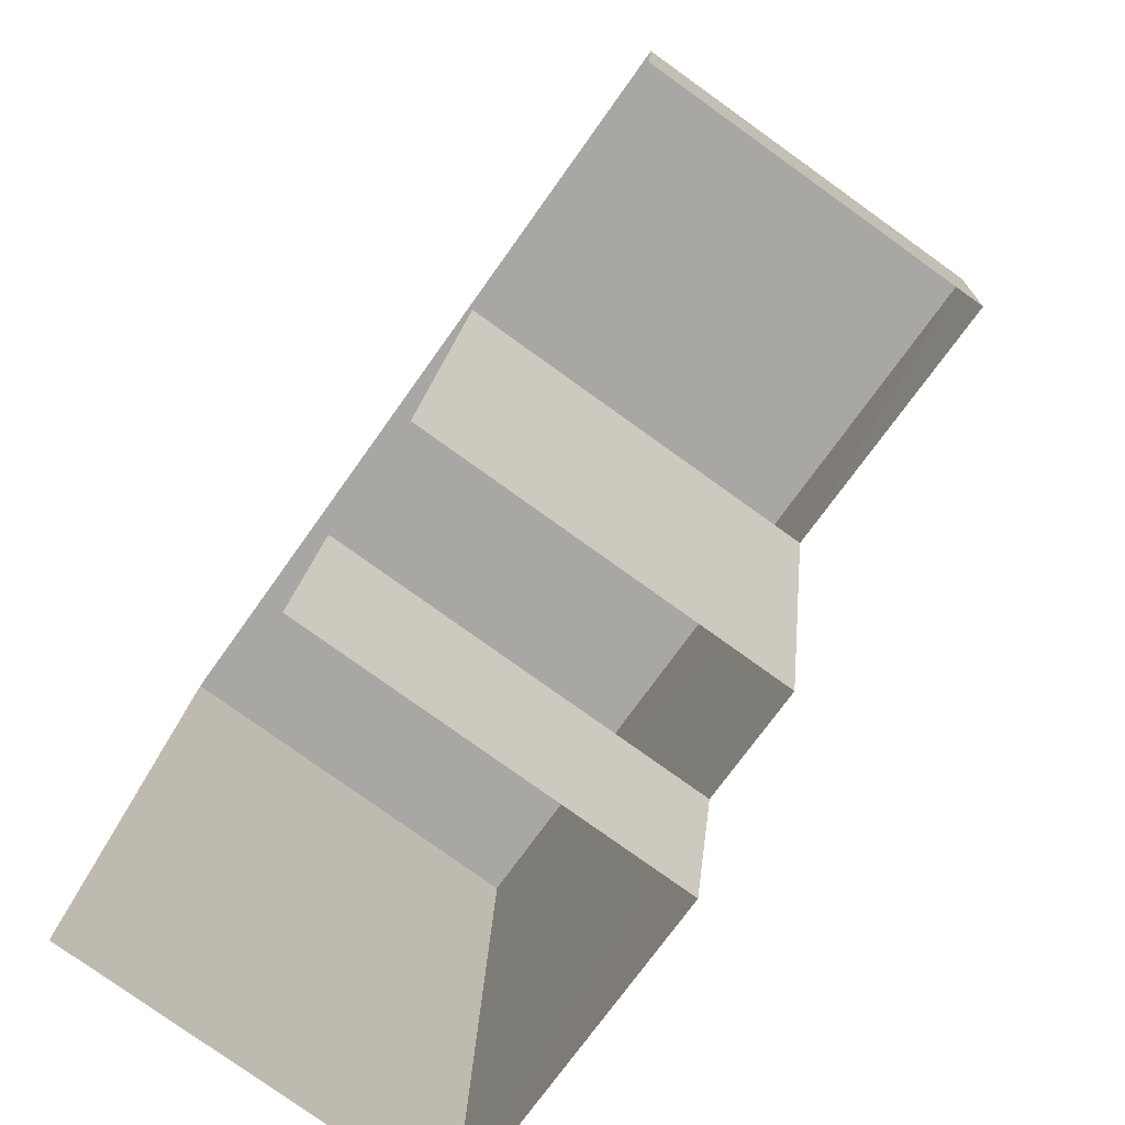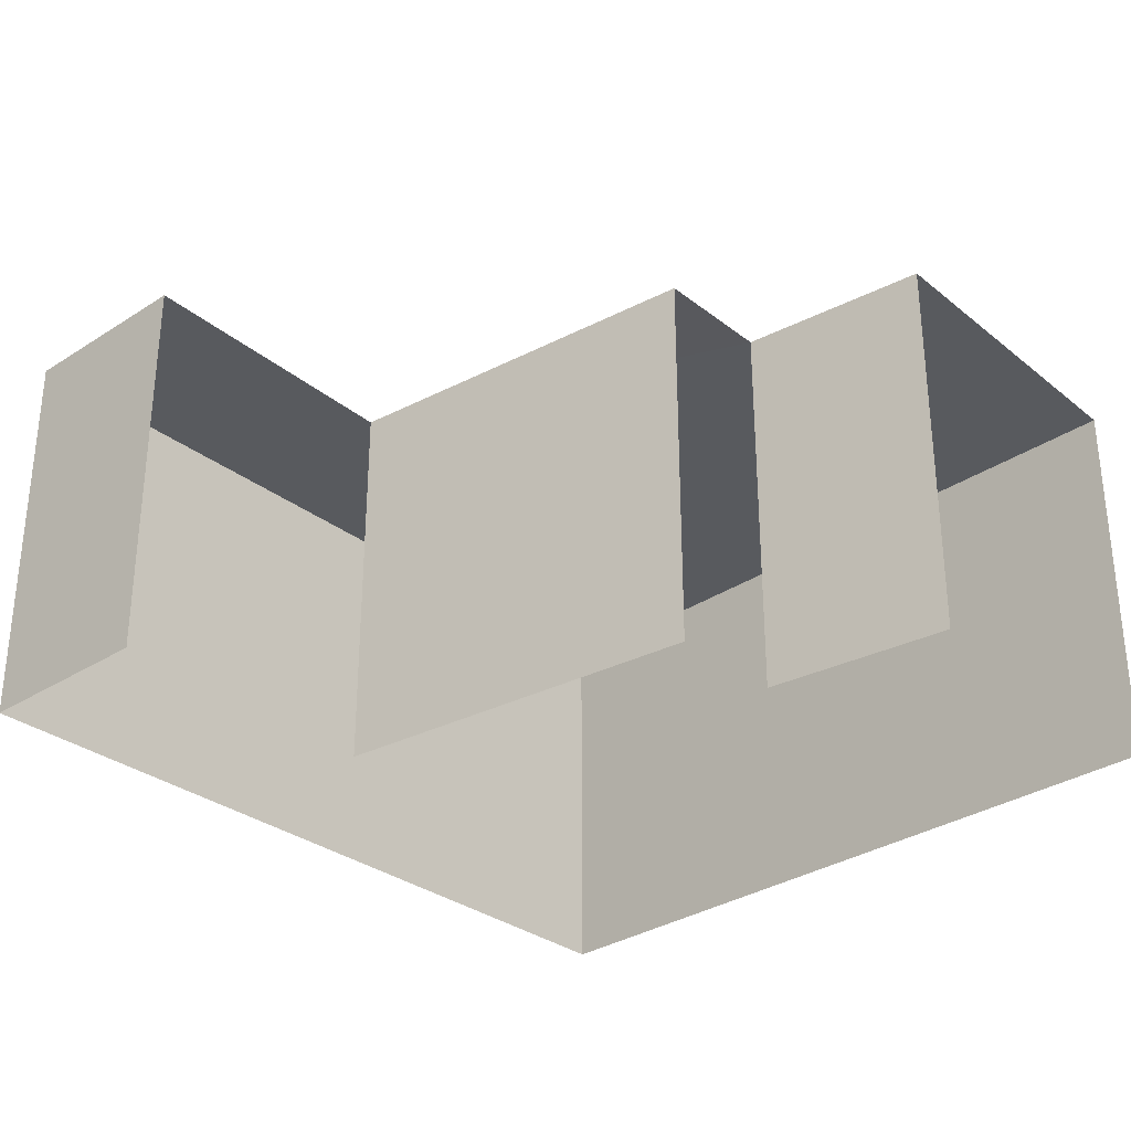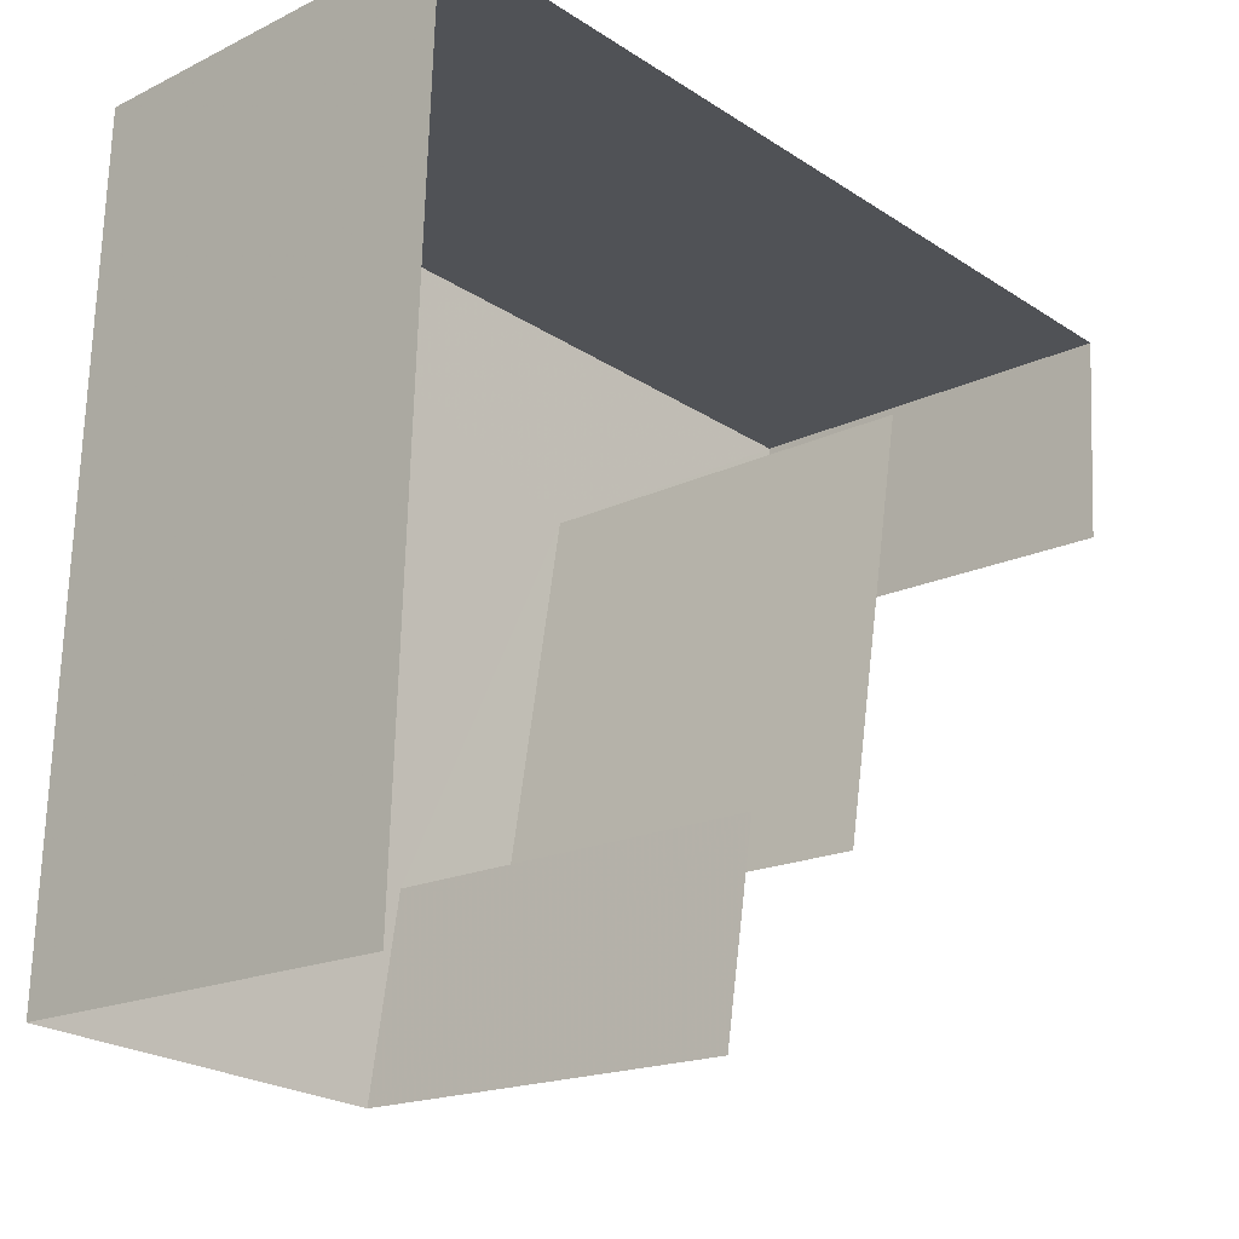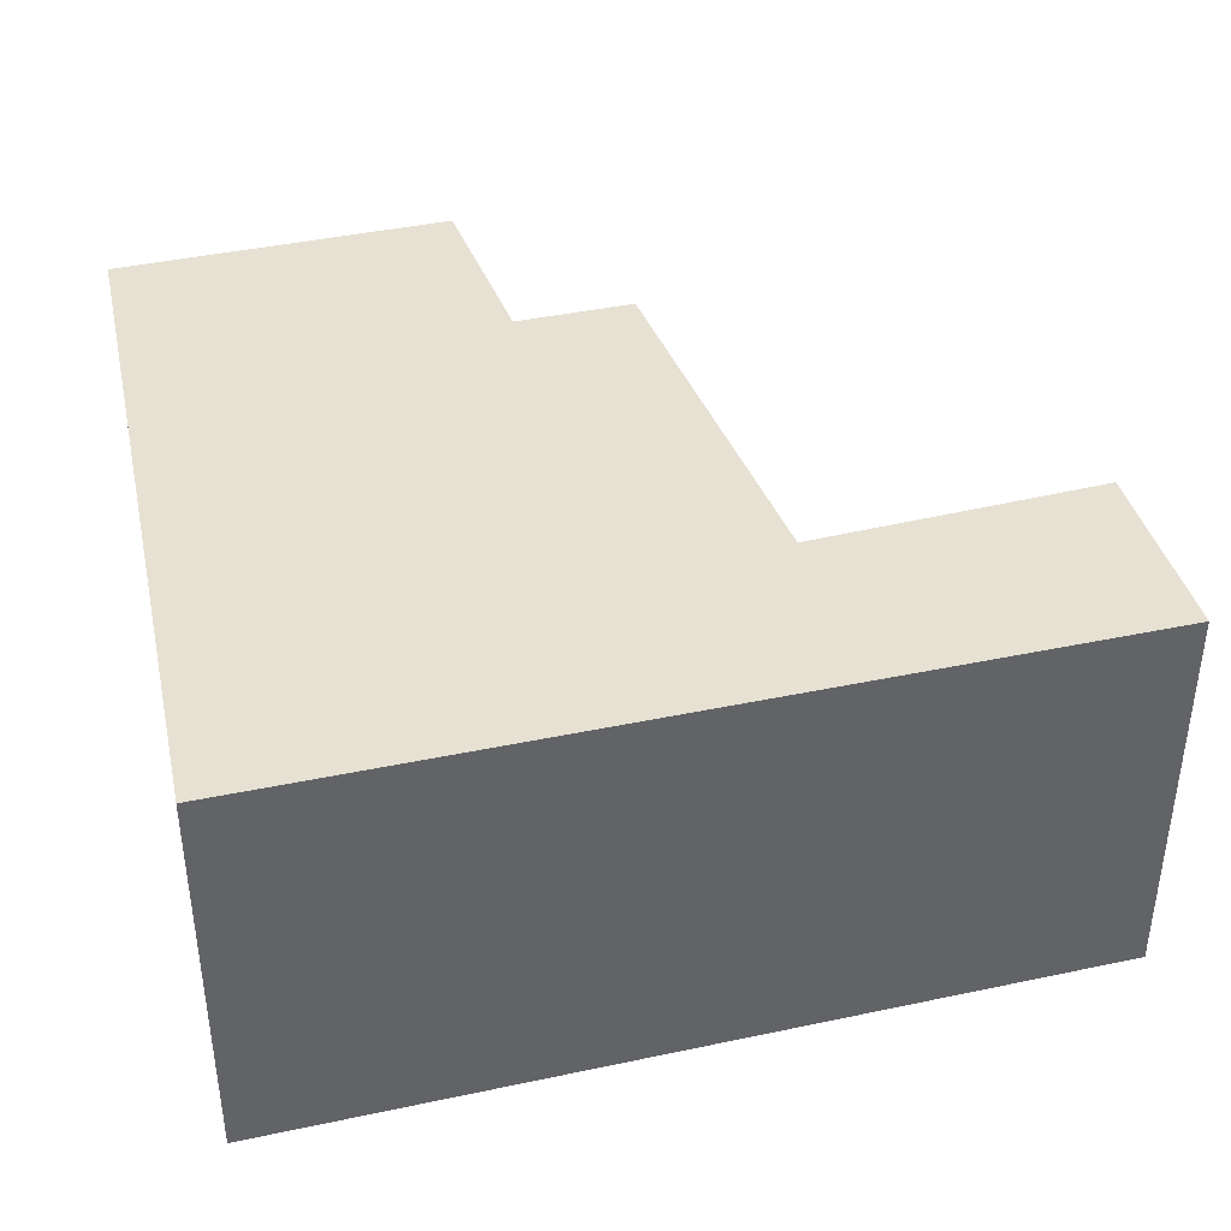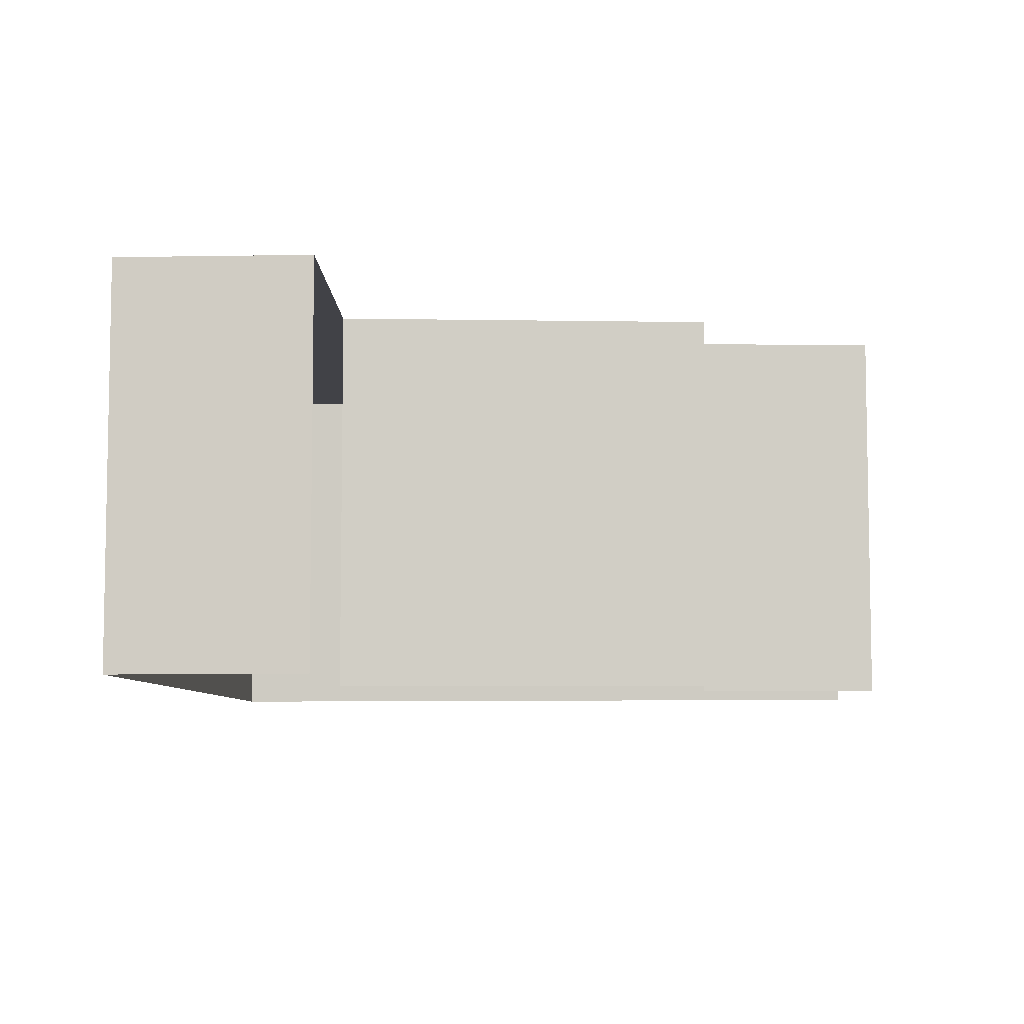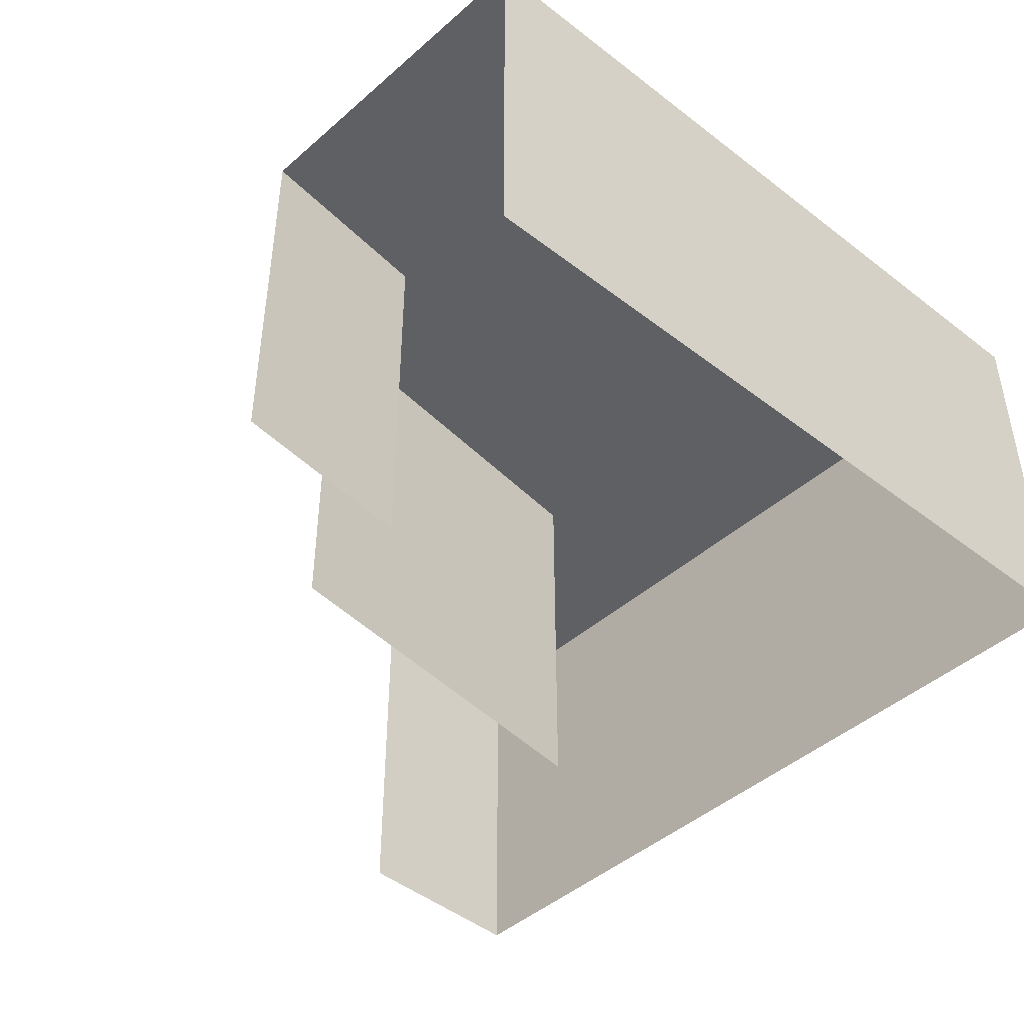
<metadata>
{"format":"obj","ext":"obj","renderer":"f3d","projection":"perspective","resolution":1024,"background":"white","views":[{"elev":-79.2,"azim":-125.5,"up":"+Y"},{"elev":-30.6,"azim":-43.3,"up":"+Z"},{"elev":-17.6,"azim":133.4,"up":"+Y"},{"elev":39.5,"azim":170.1,"up":"+Z"},{"elev":-6.8,"azim":-82.5,"up":"+Z"},{"elev":-44.7,"azim":50.7,"up":"+Z"}]}
</metadata>
<code>
v -2.194e+05 -1.241e+05 14.57
v -2.194e+05 -1.241e+05 14.57
v -2.194e+05 -1.241e+05 14.57
v -2.194e+05 -1.241e+05 14.57
v -2.194e+05 -1.241e+05 14.57
v -2.194e+05 -1.241e+05 14.57
v -2.194e+05 -1.241e+05 14.57
v -2.194e+05 -1.241e+05 14.57
v -2.194e+05 -1.241e+05 17.08
v -2.194e+05 -1.241e+05 17.08
v -2.194e+05 -1.241e+05 17.08
v -2.194e+05 -1.241e+05 17.08
v -2.194e+05 -1.241e+05 17.08
v -2.194e+05 -1.241e+05 17.08
v -2.194e+05 -1.241e+05 17.08
v -2.194e+05 -1.241e+05 17.08
f 1 2 3
f 3 4 1
f 5 2 6
f 7 5 6
f 8 6 1
f 6 2 1
f 13 8 1
f 13 16 8
f 14 4 3
f 14 15 4
f 12 7 6
f 11 12 6
f 9 10 11
f 10 12 11
f 13 14 9
f 15 14 13
f 16 13 11
f 13 9 11
f 14 3 2
f 9 14 2
f 9 2 5
f 10 9 5
f 11 6 8
f 16 11 8
f 10 5 7
f 12 10 7
f 15 1 4
f 15 13 1

</code>
